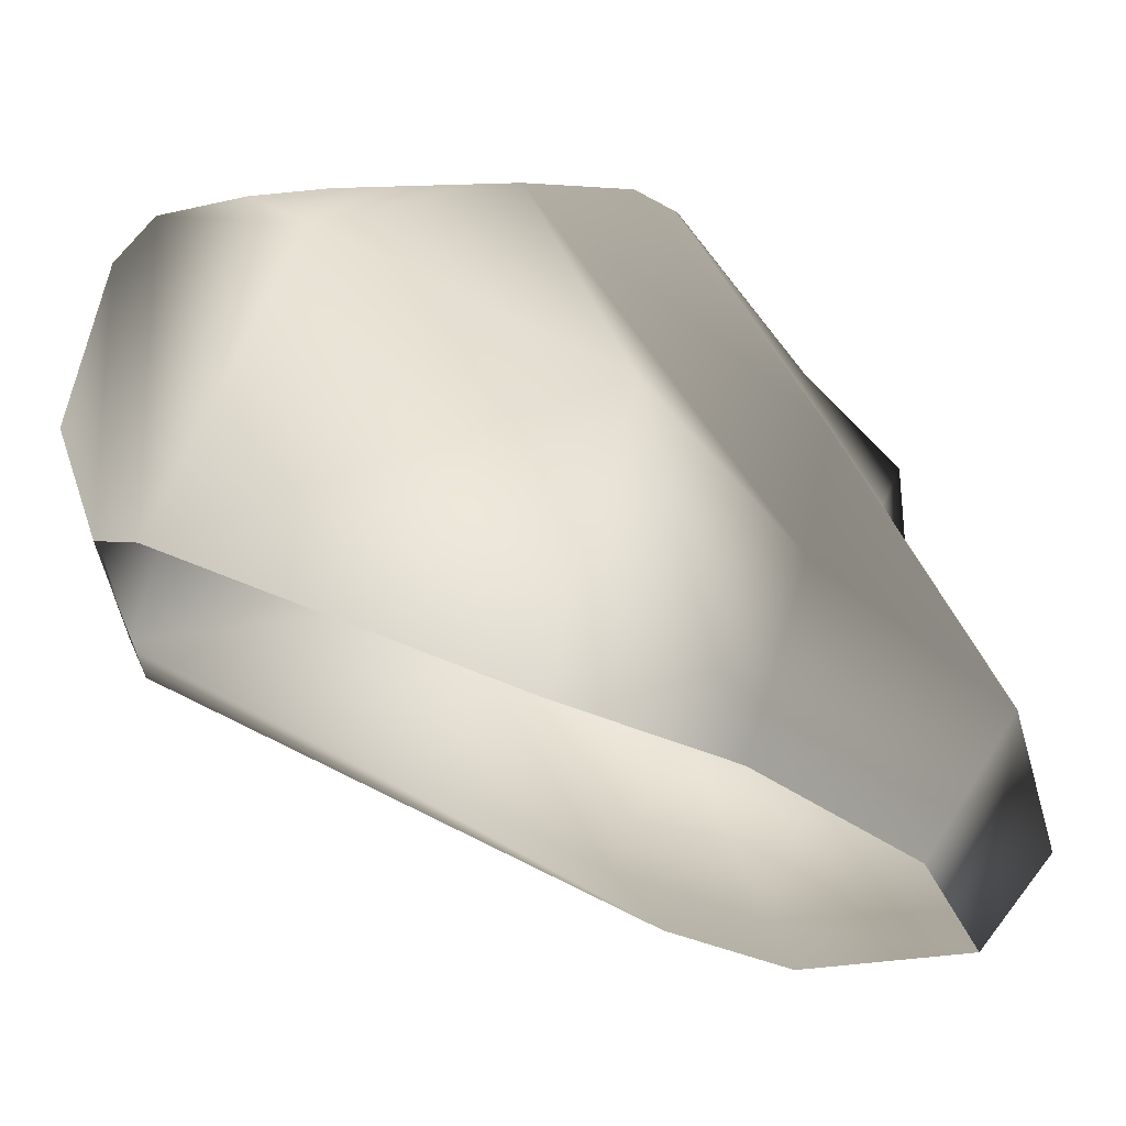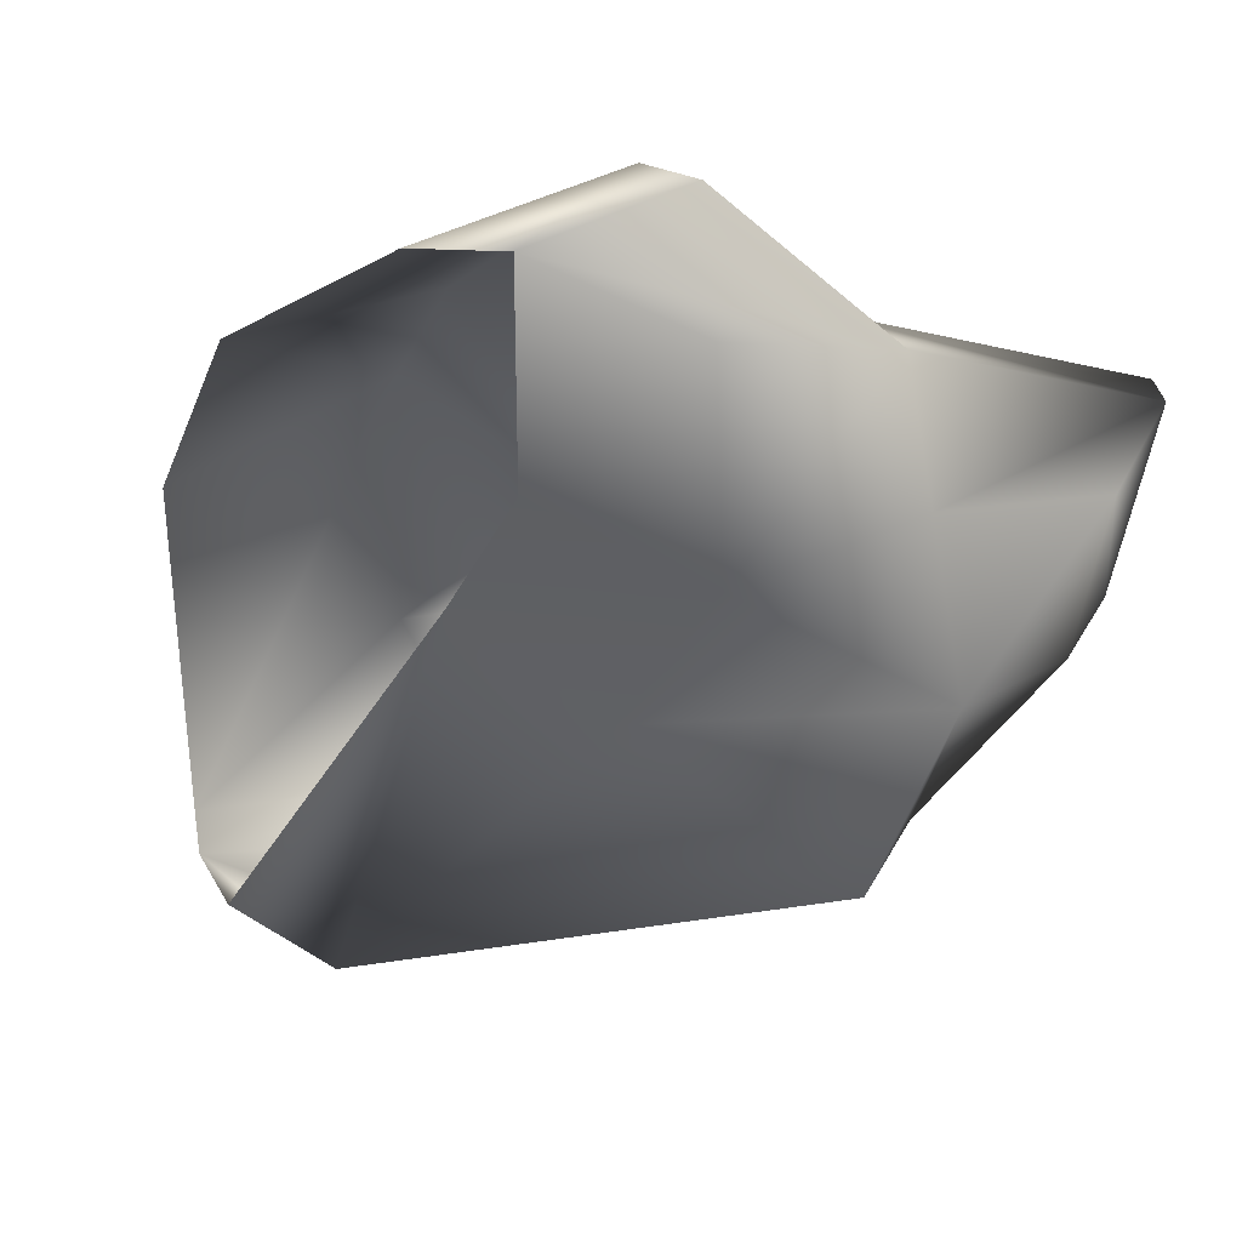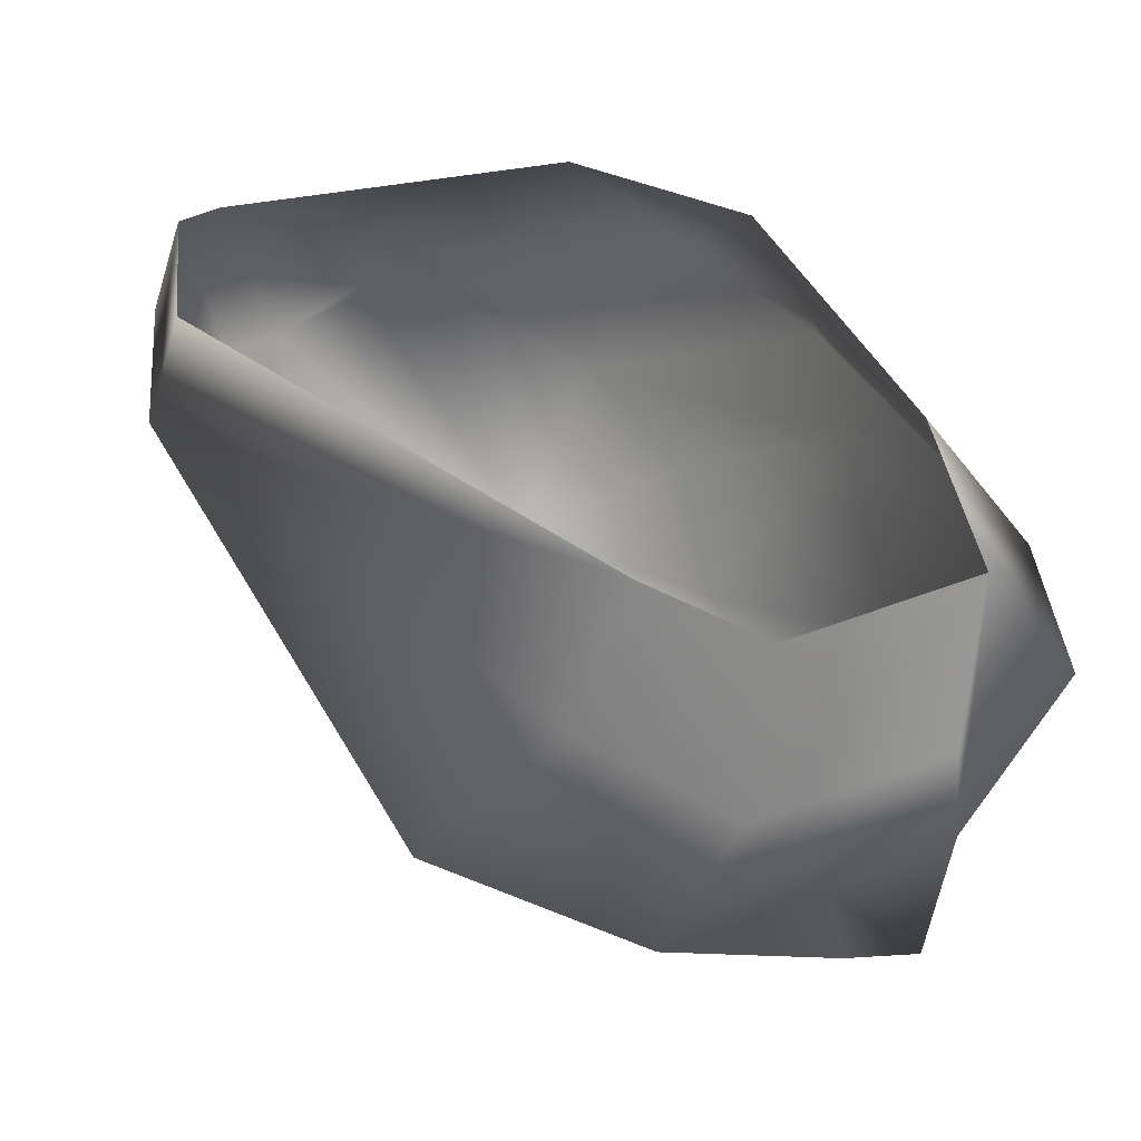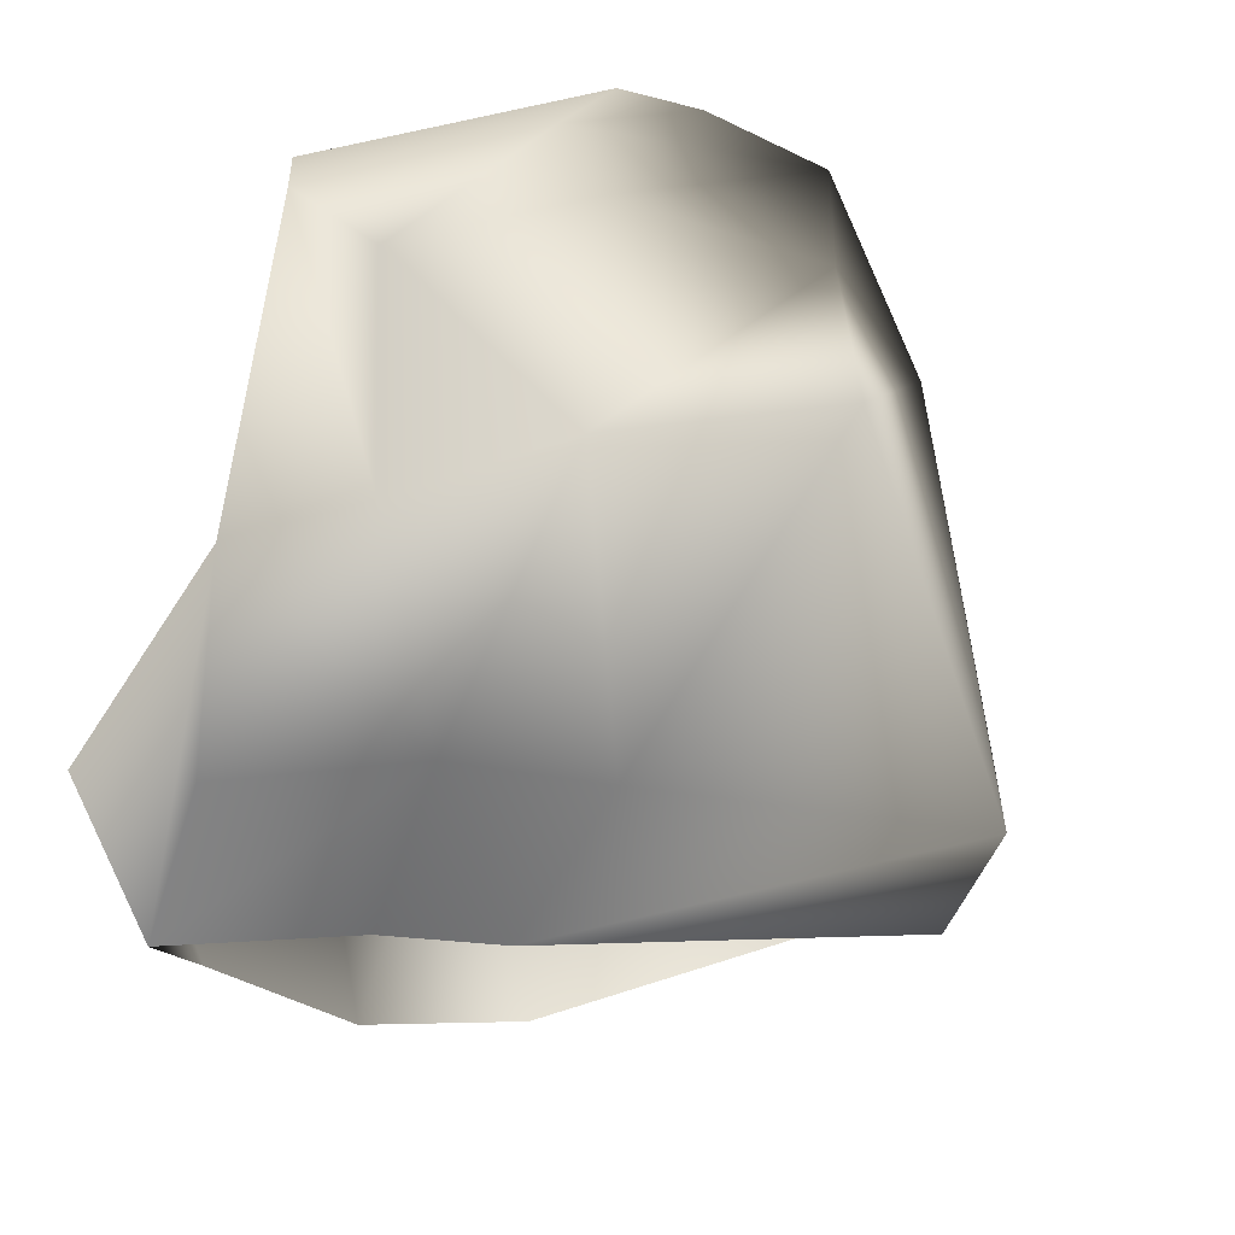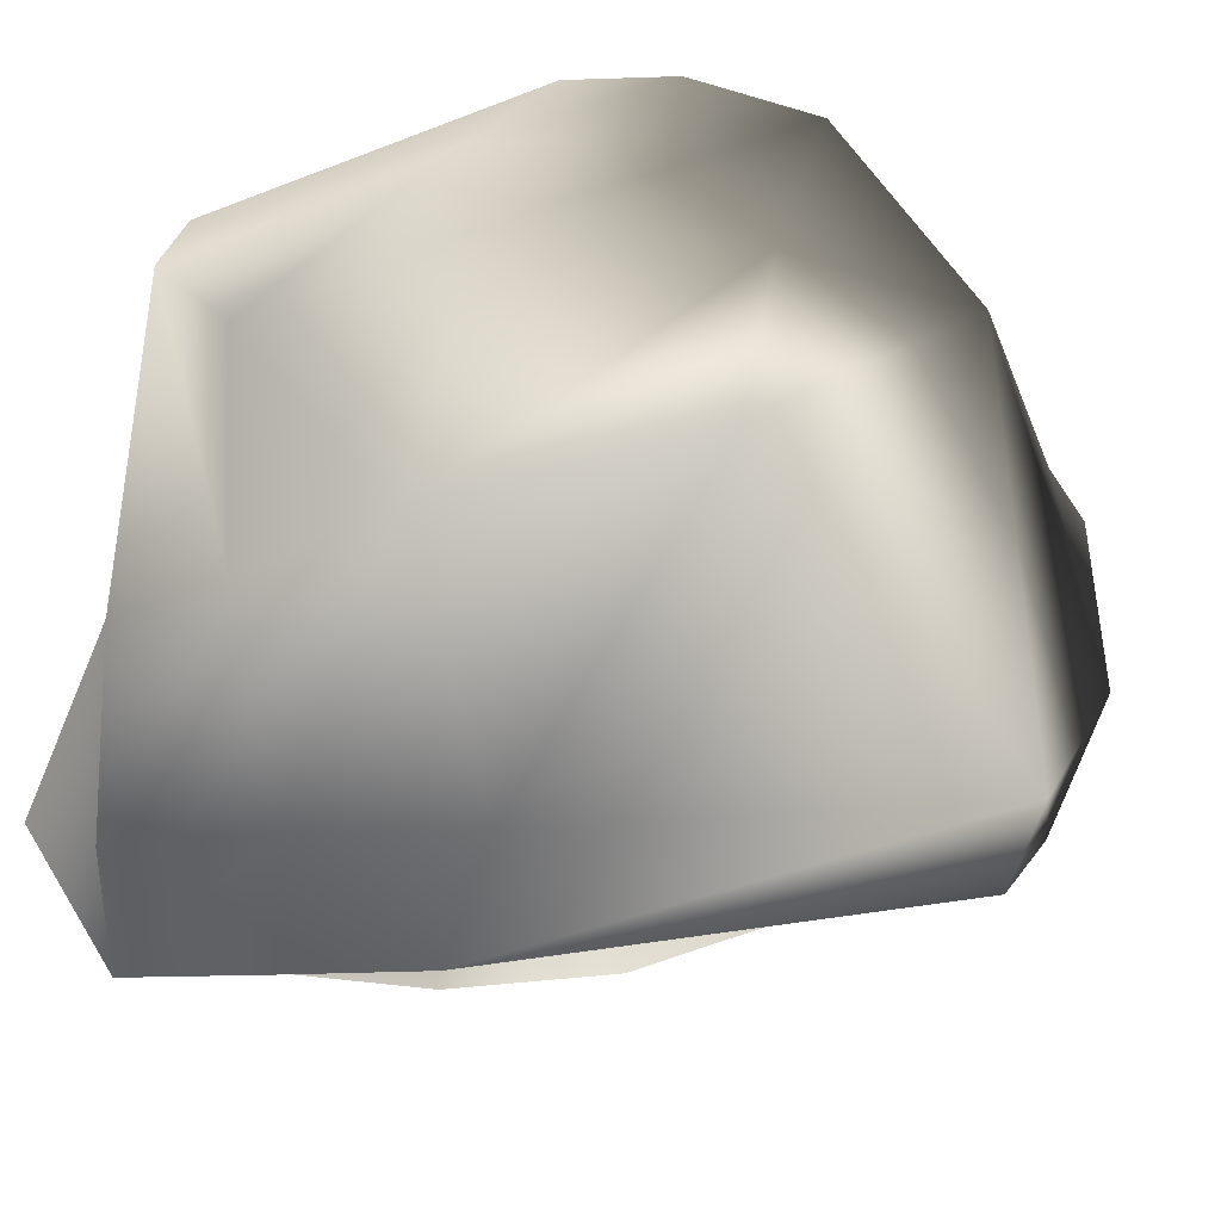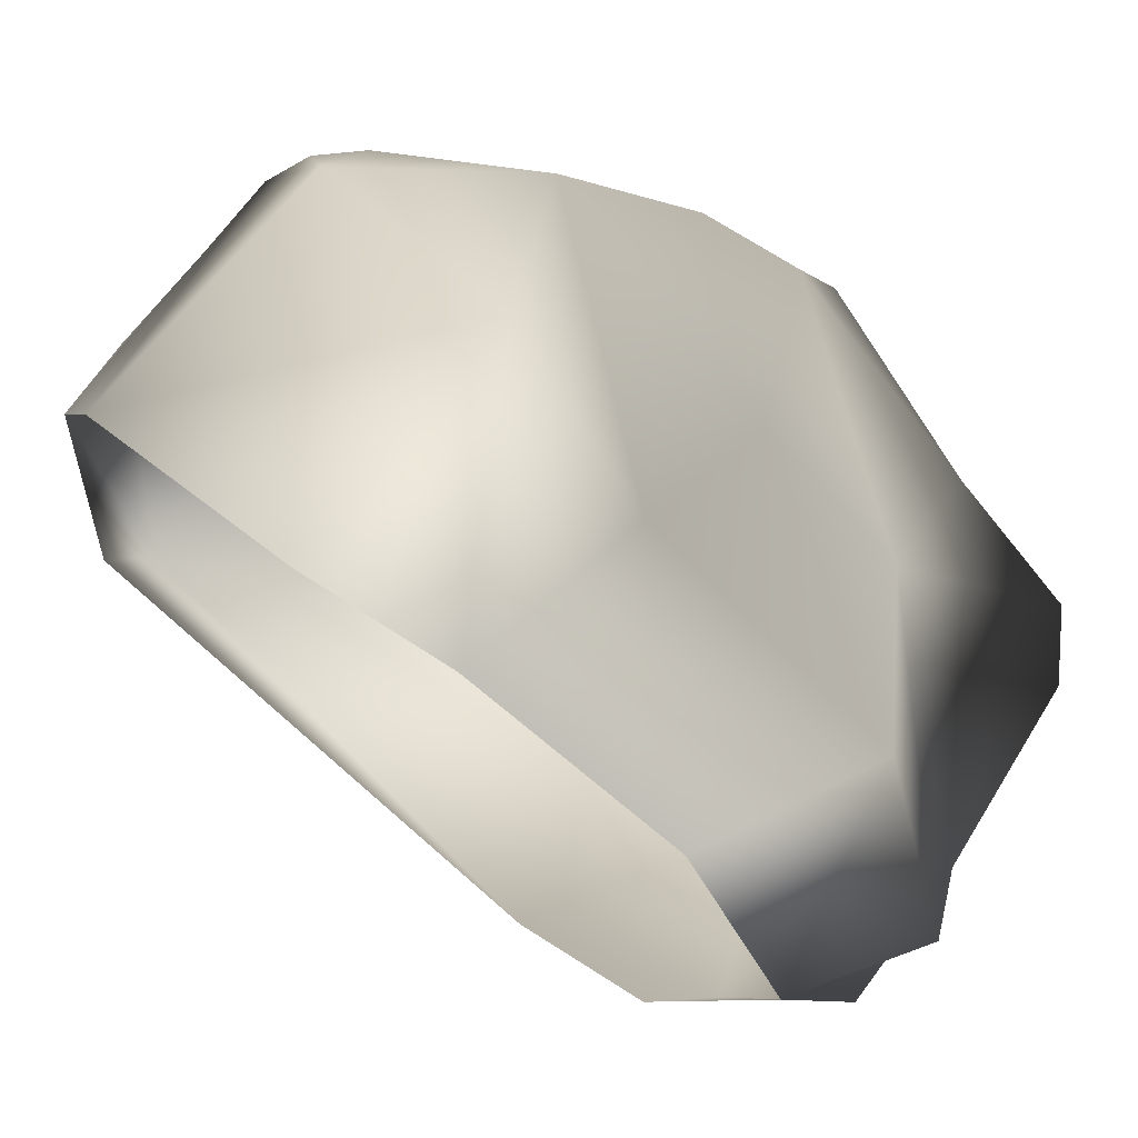
<metadata>
{"format":"obj","ext":"obj","renderer":"f3d","projection":"perspective","resolution":1024,"background":"white","views":[{"elev":-77.0,"azim":-171.3,"up":"+Z"},{"elev":-75.0,"azim":-110.1,"up":"+Y"},{"elev":-63.0,"azim":177.4,"up":"+Y"},{"elev":-65.8,"azim":-14.3,"up":"+Y"},{"elev":35.5,"azim":17.6,"up":"+Z"},{"elev":-2.6,"azim":-148.8,"up":"+Y"}]}
</metadata>
<code>
g rock_04
v -0.1562 -0.6125 0.6268
v 0.05894 -0.7451 0.02046
v -0.2889 -0.9471 0.0909
v 0.381 -0.2096 0.6716
v 0.9881 0.02649 -0.2708
v 0.6578 0.7573 0.4252
v 0.3189 0.2334 0.791
v -0.193 -0.05736 0.9046
v 0.3096 0.6597 0.8704
v -0.5903 -0.3609 0.7974
v -0.4918 -0.658 0.4303
v -0.3047 0.1252 0.9698
v -0.778 -0.2712 0.8382
v 0.1672 0.7751 0.3184
v 0.0124 0.6147 0.9424
v 0.7909 0.902 -0.1217
v -0.1913 0.427 0.9905
v -0.7873 -0.08444 0.8379
v -0.5772 0.2087 0.7461
v -0.2063 0.6106 0.8438
v -0.325 0.6576 0.6031
v -0.3147 0.6826 0.4382
v -0.2249 0.7771 0.1404
v 0.01154 0.8508 -0.09381
v 0.4005 0.9147 -0.2563
v 0.5771 0.9228 -0.236
v 0.8018 0.8798 -0.02258
v 0.9031 0.8156 -0.1085
v 1.036 0.5156 -0.3382
v 0.9546 0.3242 -0.6266
v 0.9208 0.005684 -0.5305
v -0.4918 -0.658 0.4303
v -0.778 -0.2712 0.8382
v -0.5903 -0.3609 0.7974
v -0.7551 -0.662 0.2776
v -0.6793 -0.02146 0.1681
v -0.7873 -0.08444 0.8379
v -0.5772 0.2087 0.7461
v -0.2889 -0.9471 0.0909
v -0.1562 -0.6125 0.6268
v -0.3147 0.6826 0.4382
v -0.325 0.6576 0.6031
v -0.5578 0.2501 -0.2055
v -0.2249 0.7771 0.1404
v 0.01154 0.8508 -0.09381
v -0.8743 -0.4115 -0.276
v -0.9245 -0.7794 -0.1795
v -0.7111 -0.8823 -0.4451
v -0.6903 -0.9218 -0.07028
v -0.3198 -0.9213 -0.2961
v -0.04974 -0.7702 -0.3423
v 0.05894 -0.7451 0.02046
v 0.9881 0.02649 -0.2708
v 0.9208 0.005684 -0.5305
v -0.6051 -0.5993 -0.6324
v -0.4579 0.05216 -0.5278
v -0.2656 -0.2507 -0.905
v -0.1713 0.4768 -0.5681
v 0.1027 -0.04716 -0.9314
v 0.8602 0.3153 -0.6664
v 0.4482 0.8648 -0.3739
v 0.4005 0.9147 -0.2563
v 0.5771 0.9228 -0.236
v 0.7909 0.902 -0.1217
v 0.9546 0.3242 -0.6266
v 0.9031 0.8156 -0.1085
v 1.036 0.5156 -0.3382
g rock_04_0
f 3 2 1
f 2 4 1
f 2 5 4
f 5 6 4
f 4 7 1
f 6 7 4
f 7 8 1
f 6 9 7
f 7 9 8
f 8 10 1
f 10 11 1
f 8 12 10
f 9 12 8
f 12 13 10
f 9 6 14
f 15 9 14
f 12 9 15
f 16 14 6
f 13 12 17
f 17 12 15
f 18 13 17
f 18 17 19
f 19 17 20
f 15 20 17
f 21 19 20
f 20 15 21
f 15 14 21
f 22 21 14
f 22 14 23
f 14 24 23
f 24 14 25
f 14 26 25
f 14 16 26
f 27 16 6
f 27 28 16
f 28 27 29
f 27 6 29
f 29 6 5
f 30 29 5
f 31 30 5
f 34 33 32
f 33 35 32
f 33 36 35
f 36 33 37
f 36 37 38
f 39 32 35
f 32 39 40
f 41 36 38
f 42 41 38
f 43 36 41
f 44 43 41
f 44 45 43
f 36 43 46
f 35 36 47
f 36 46 47
f 35 47 48
f 47 46 48
f 49 39 35
f 49 35 48
f 39 49 48
f 50 39 48
f 39 50 51
f 52 39 51
f 53 52 51
f 54 53 51
f 46 55 48
f 43 56 46
f 46 56 55
f 56 57 55
f 43 45 56
f 56 58 57
f 45 58 56
f 58 59 57
f 59 58 60
f 58 45 61
f 58 61 60
f 45 62 61
f 61 62 63
f 61 63 64
f 60 61 64
f 65 60 64
f 65 64 66
f 67 65 66

</code>
